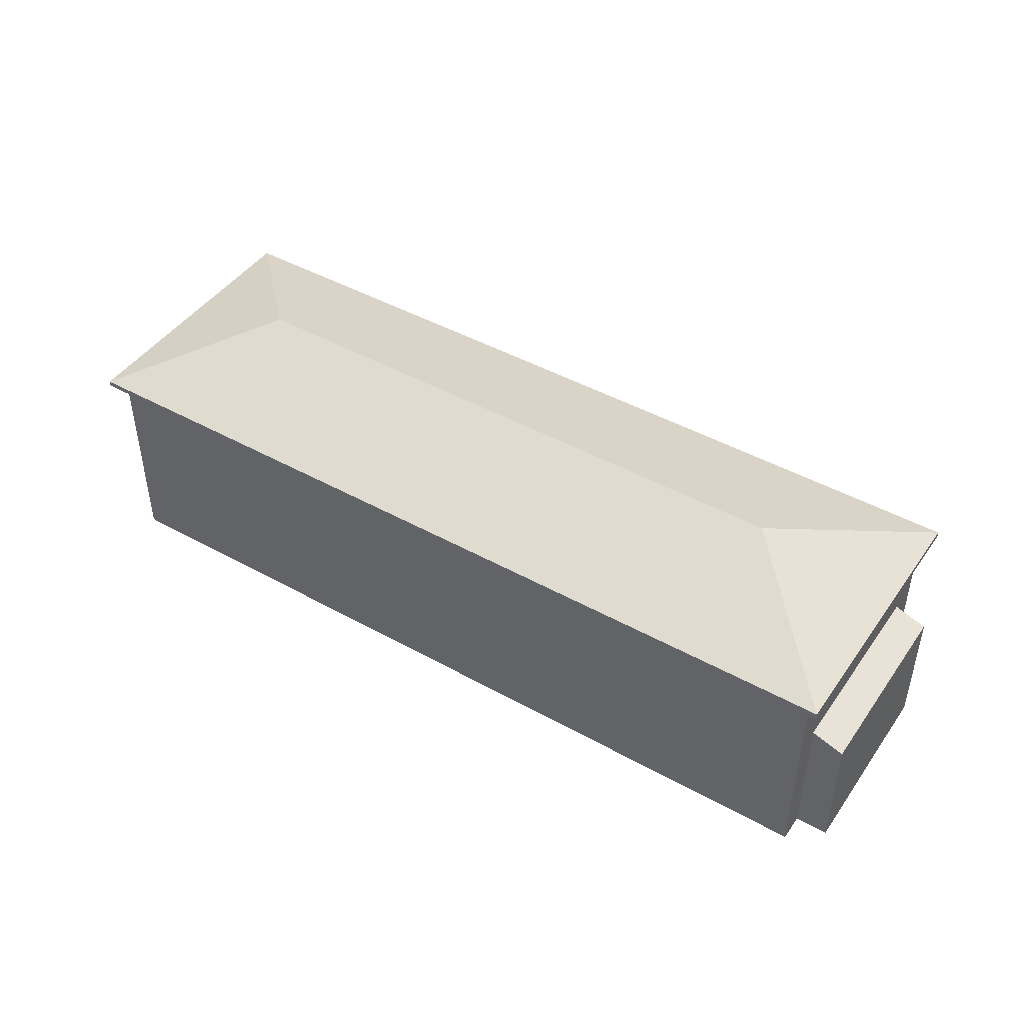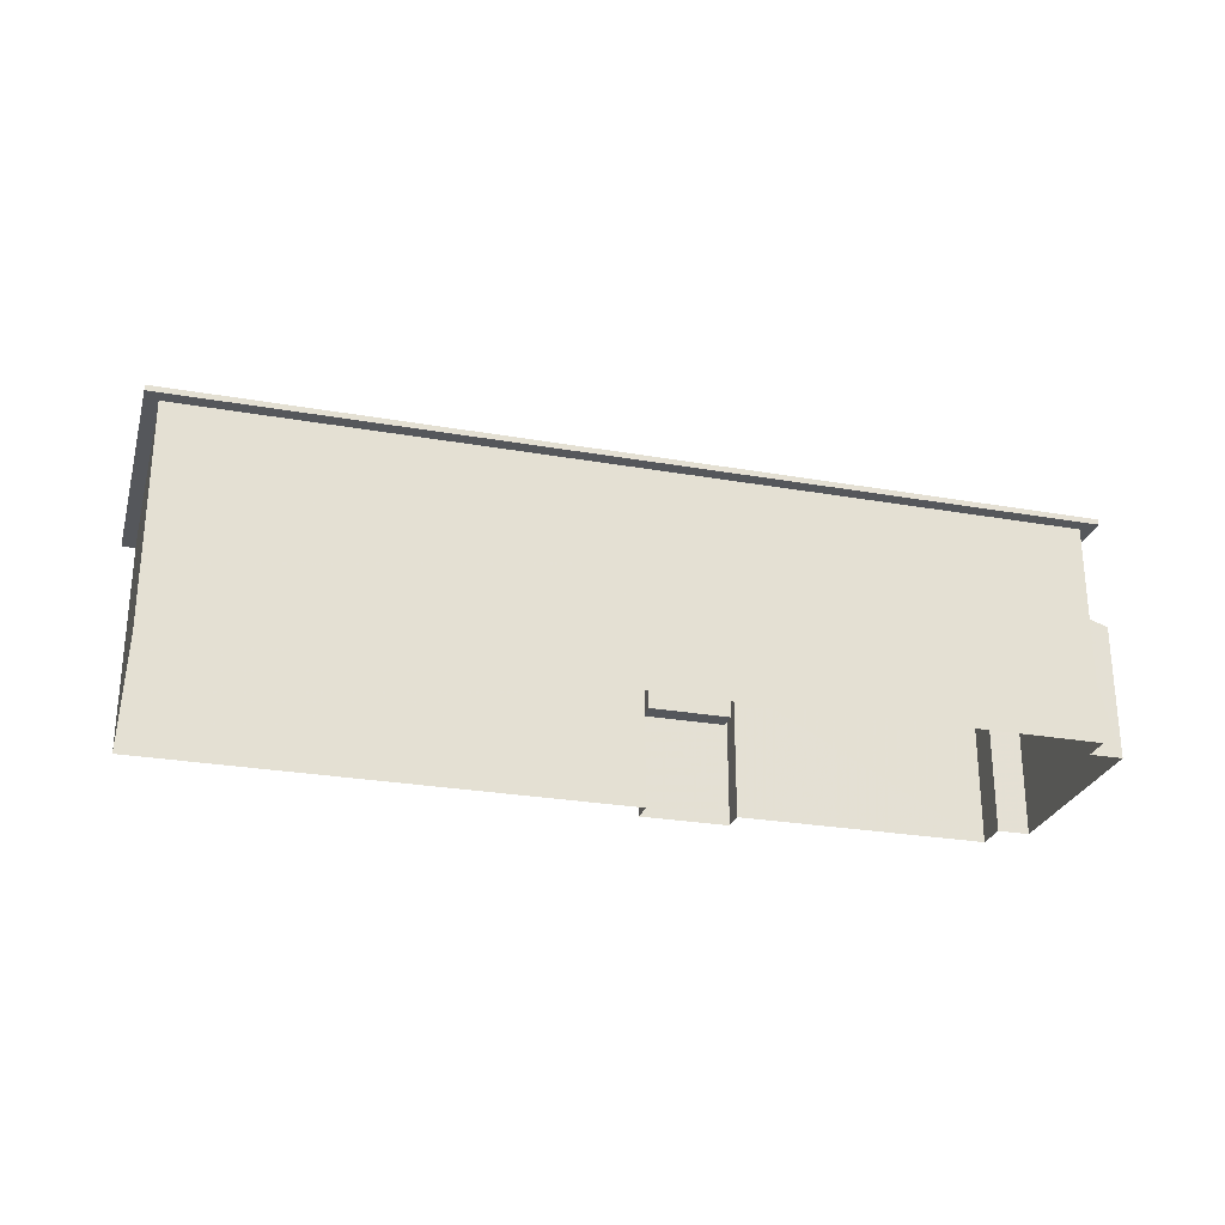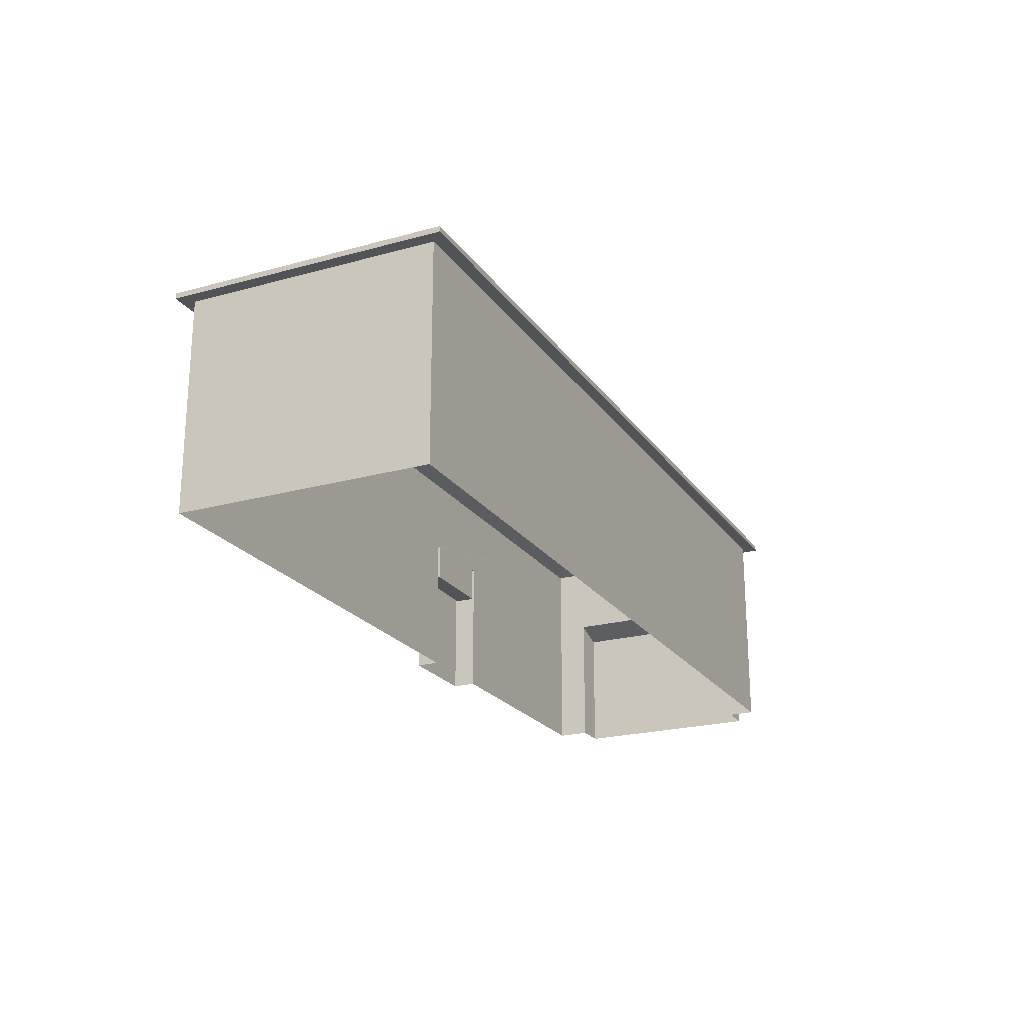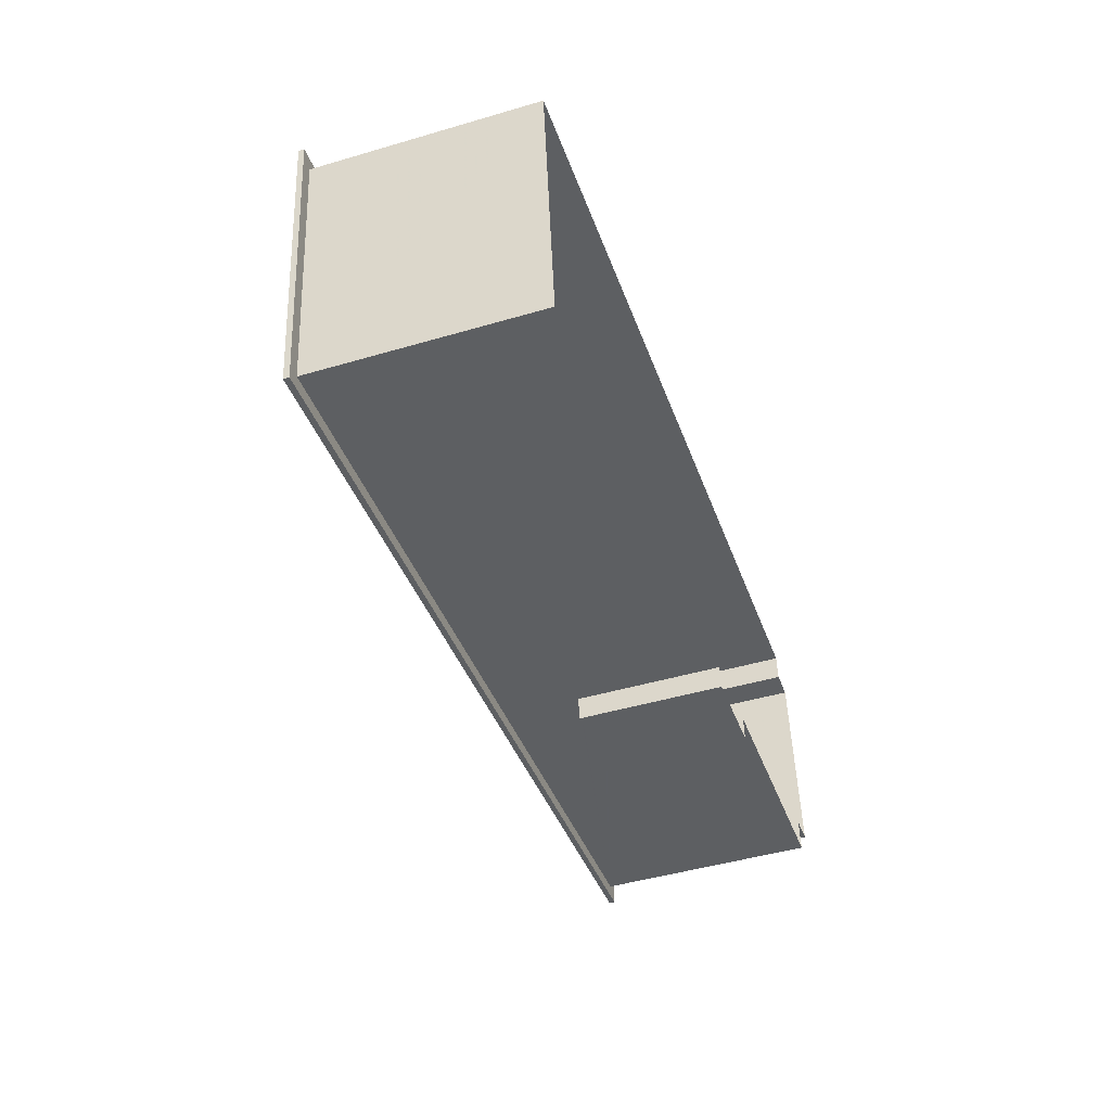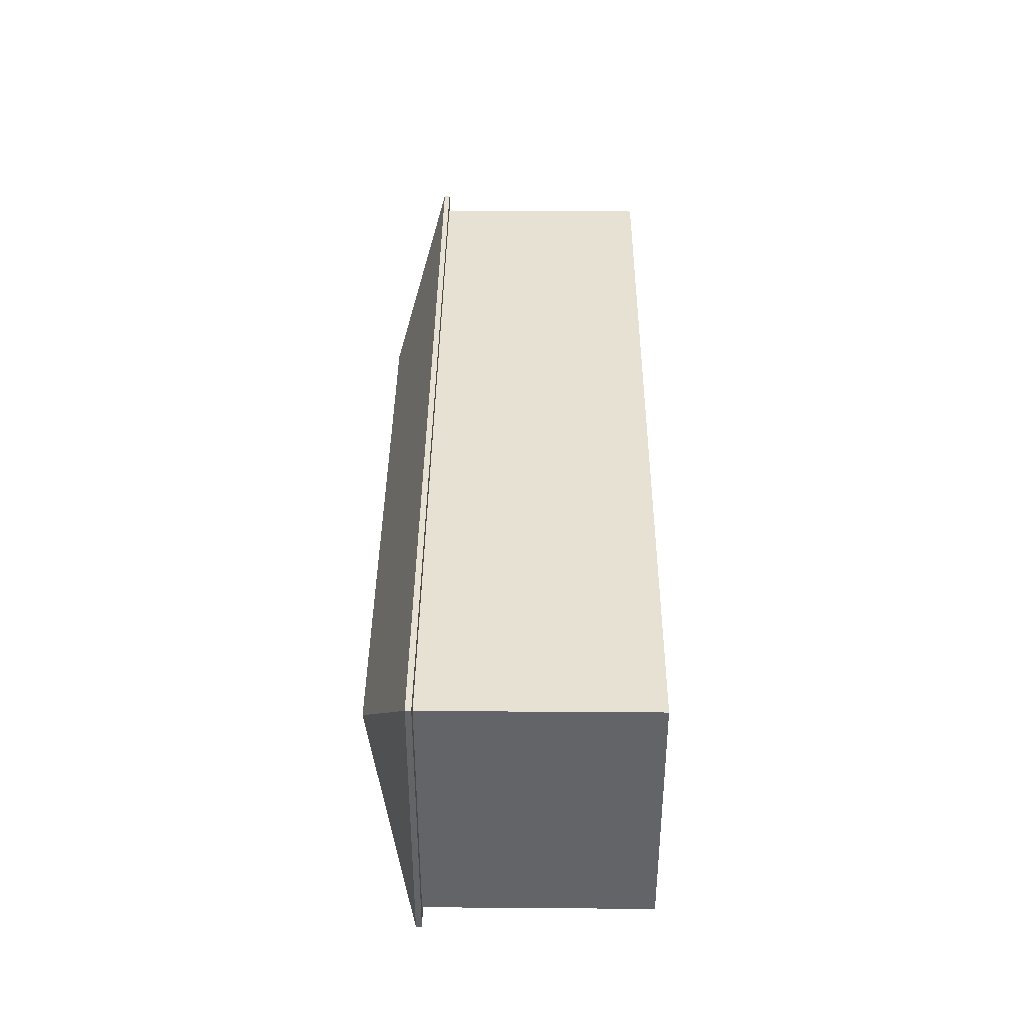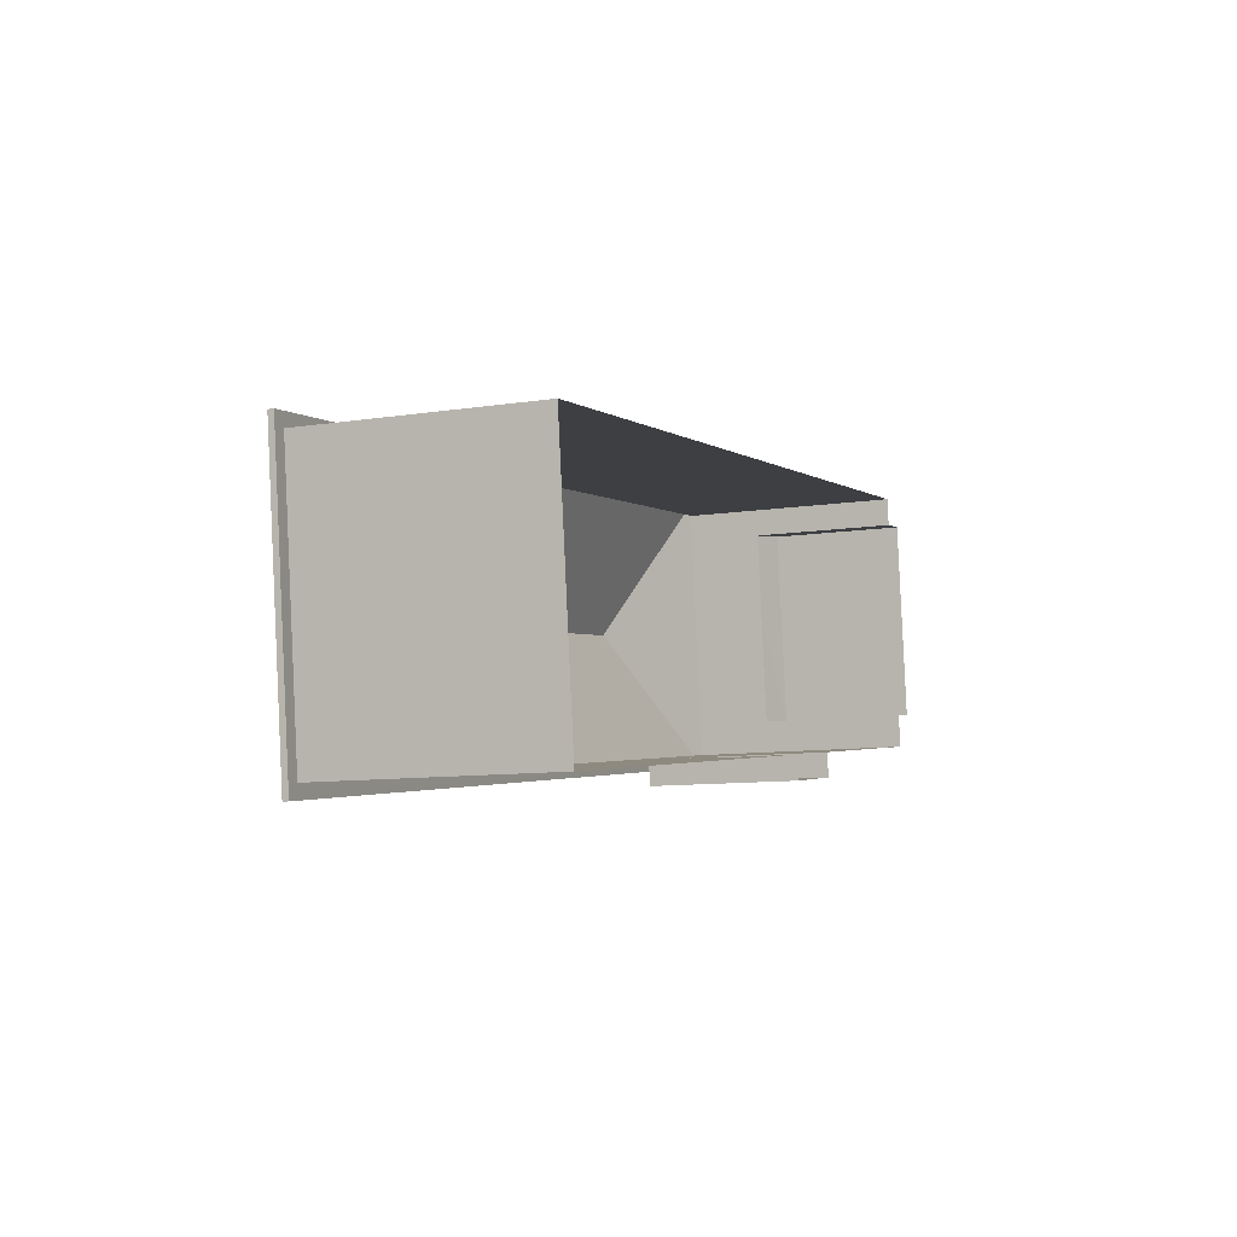
<metadata>
{"format":"obj","ext":"obj","renderer":"f3d","projection":"perspective","resolution":1024,"background":"white","views":[{"elev":45.0,"azim":-154.1,"up":"+Z"},{"elev":-26.8,"azim":157.8,"up":"+Z"},{"elev":-22.2,"azim":108.7,"up":"+Z"},{"elev":-46.5,"azim":108.5,"up":"+Y"},{"elev":31.8,"azim":90.6,"up":"+Y"},{"elev":-9.5,"azim":112.4,"up":"+Y"}]}
</metadata>
<code>
v 1.223e+04 -1.532e+04 17.34
v 1.222e+04 -1.532e+04 17.34
v 1.223e+04 -1.531e+04 17.34
v 1.221e+04 -1.531e+04 17.34
v 1.222e+04 -1.532e+04 17.34
v 1.221e+04 -1.532e+04 17.34
v 1.221e+04 -1.531e+04 17.34
v 1.221e+04 -1.531e+04 17.34
v 1.221e+04 -1.531e+04 17.34
v 1.221e+04 -1.532e+04 17.34
v 1.221e+04 -1.531e+04 17.34
v 1.221e+04 -1.531e+04 17.34
v 1.223e+04 -1.531e+04 23.21
v 1.223e+04 -1.532e+04 23.21
v 1.223e+04 -1.532e+04 23.21
v 1.223e+04 -1.531e+04 23.21
v 1.221e+04 -1.531e+04 23.21
v 1.221e+04 -1.531e+04 23.22
v 1.221e+04 -1.531e+04 23.21
v 1.221e+04 -1.531e+04 23.22
v 1.221e+04 -1.531e+04 21.23
v 1.221e+04 -1.531e+04 20.92
v 1.221e+04 -1.531e+04 20.91
v 1.221e+04 -1.531e+04 21.23
v 1.221e+04 -1.531e+04 21.22
v 1.223e+04 -1.532e+04 23.36
v 1.221e+04 -1.531e+04 24.78
v 1.221e+04 -1.531e+04 23.36
v 1.223e+04 -1.531e+04 24.78
v 1.221e+04 -1.531e+04 23.37
v 1.223e+04 -1.531e+04 23.36
v 1.222e+04 -1.532e+04 20.17
v 1.221e+04 -1.532e+04 20.17
v 1.222e+04 -1.532e+04 20.17
v 1.221e+04 -1.532e+04 20.17
v 1.222e+04 -1.532e+04 21.17
v 1.222e+04 -1.532e+04 21.17
v 1.222e+04 -1.532e+04 21.17
v 1.222e+04 -1.532e+04 21.17
v 1.221e+04 -1.532e+04 21.17
v 1.221e+04 -1.532e+04 21.17
v 1.221e+04 -1.532e+04 21.17
v 1.221e+04 -1.532e+04 21.17
v 1.221e+04 -1.531e+04 20.91
v 1.221e+04 -1.531e+04 20.92
f 1 2 3
f 3 2 4
f 2 5 6
f 7 8 9
f 9 4 10
f 8 7 11
f 12 7 10
f 10 2 6
f 4 2 10
f 7 9 10
f 13 14 15
f 13 15 16
f 17 18 19
f 14 17 19
f 19 18 20
f 19 15 14
f 18 16 20
f 18 13 16
f 21 22 23
f 21 24 22
f 25 21 23
f 26 27 28
f 29 27 26
f 27 29 30
f 30 29 31
f 29 26 31
f 27 30 28
f 32 33 34
f 32 35 33
f 36 37 38
f 37 36 39
f 39 36 40
f 41 42 43
f 40 42 41
f 36 42 40
f 25 23 44
f 45 22 24
f 23 8 11
f 23 22 8
f 45 8 22
f 45 9 8
f 44 23 11
f 7 44 11
f 7 12 44
f 9 45 4
f 44 12 19
f 20 4 45
f 20 21 19
f 44 19 25
f 19 21 25
f 45 24 20
f 21 20 24
f 37 2 1
f 1 15 37
f 10 41 12
f 37 15 19
f 35 32 38
f 12 41 19
f 38 37 19
f 35 38 43
f 41 43 19
f 43 38 19
f 16 3 4
f 20 16 4
f 15 1 3
f 16 15 3
f 26 14 13
f 31 26 13
f 28 17 14
f 26 28 14
f 28 18 17
f 28 30 18
f 30 13 18
f 30 31 13
f 32 34 36
f 38 32 36
f 36 34 33
f 42 36 33
f 35 42 33
f 35 43 42
f 39 6 5
f 39 40 6
f 10 6 40
f 41 10 40
f 2 39 5
f 2 37 39

</code>
